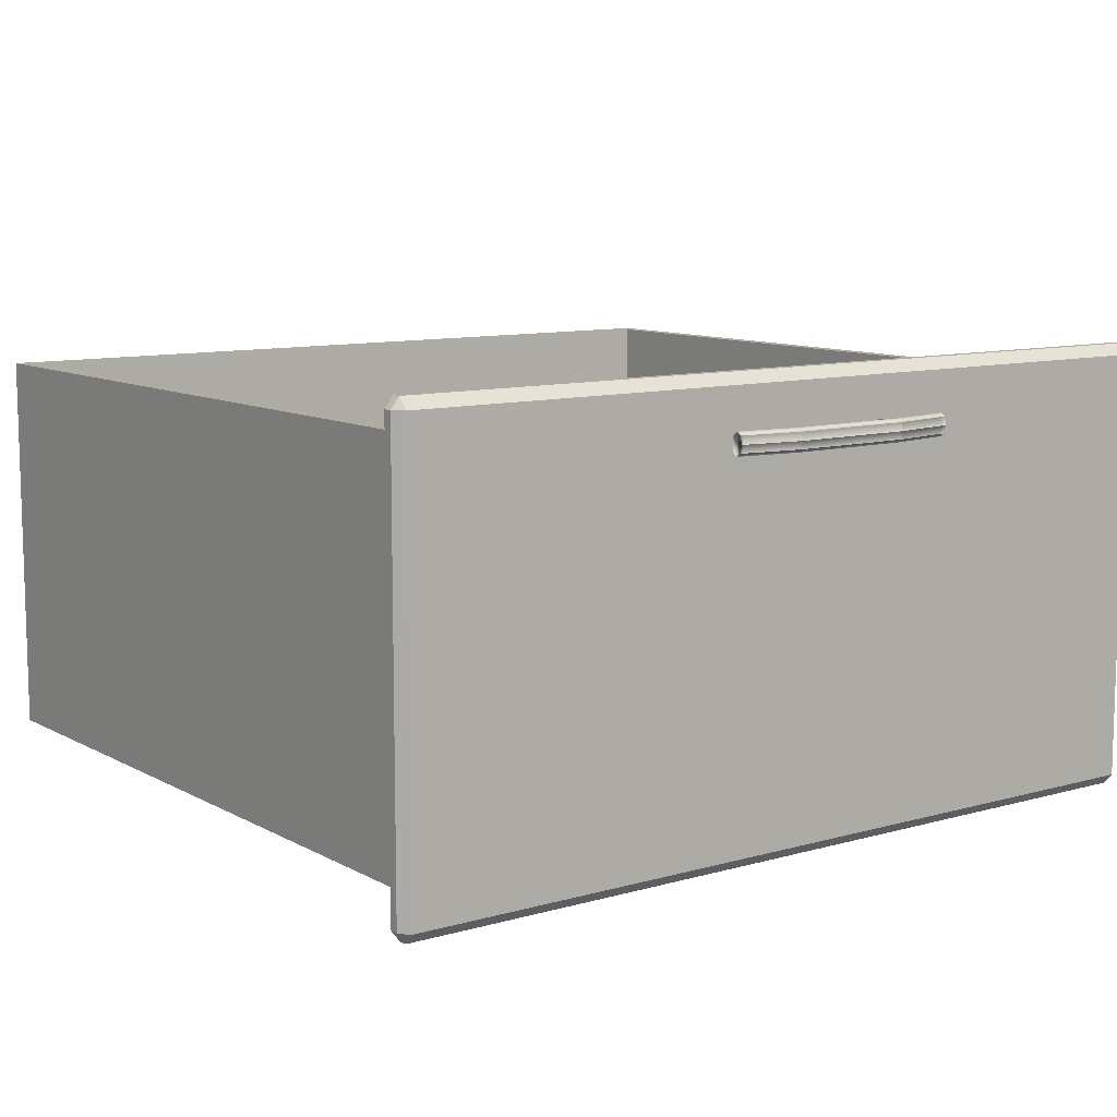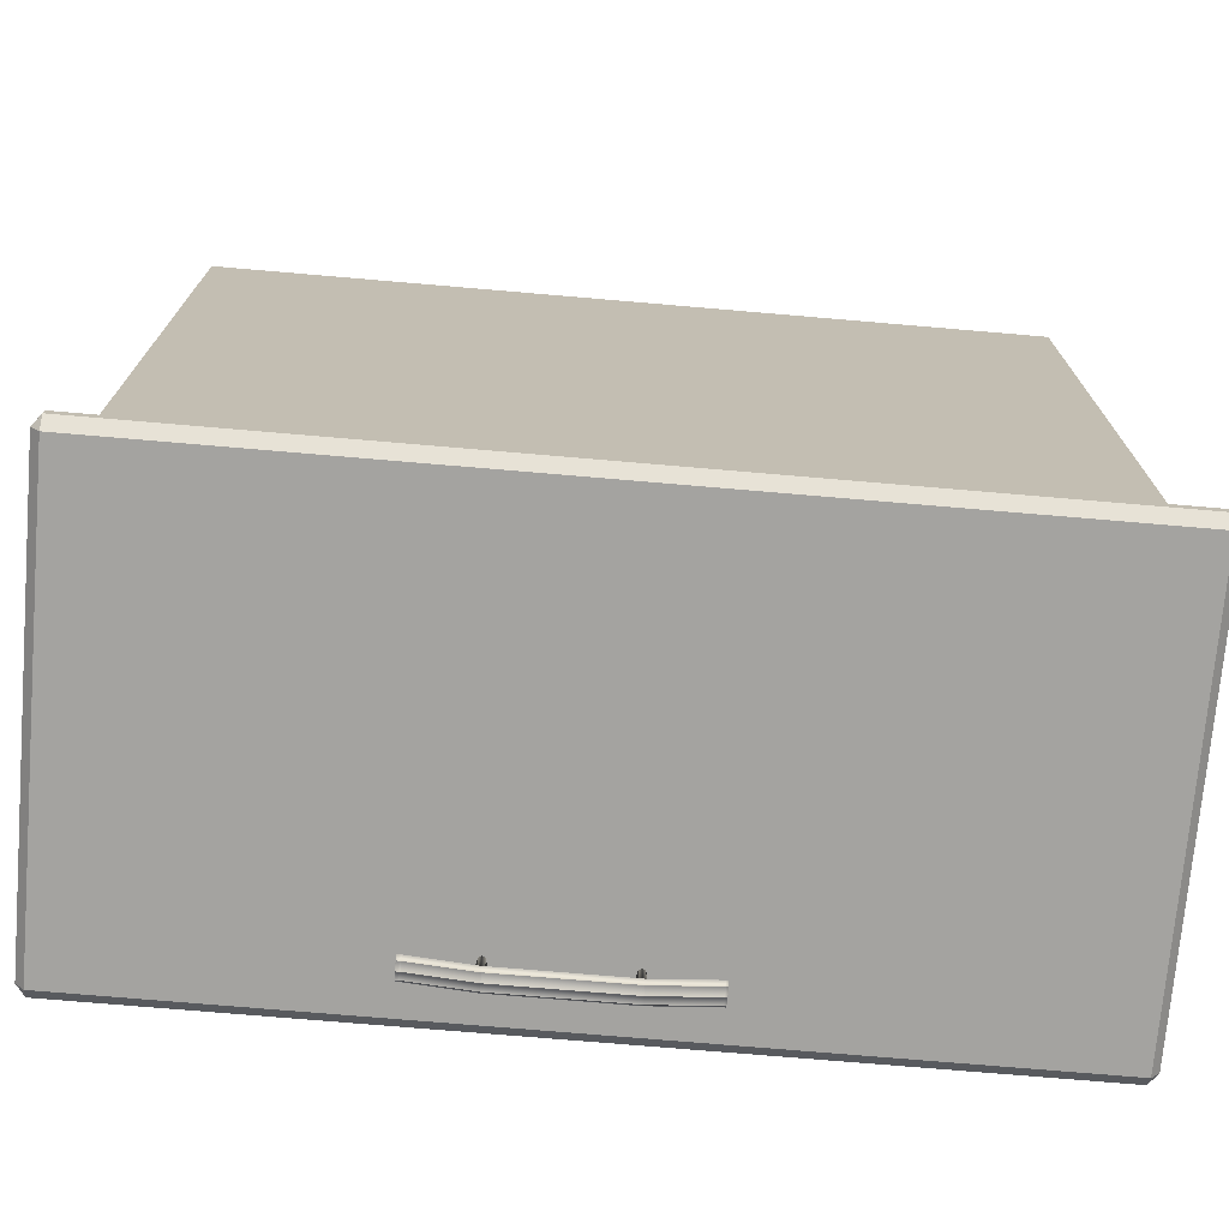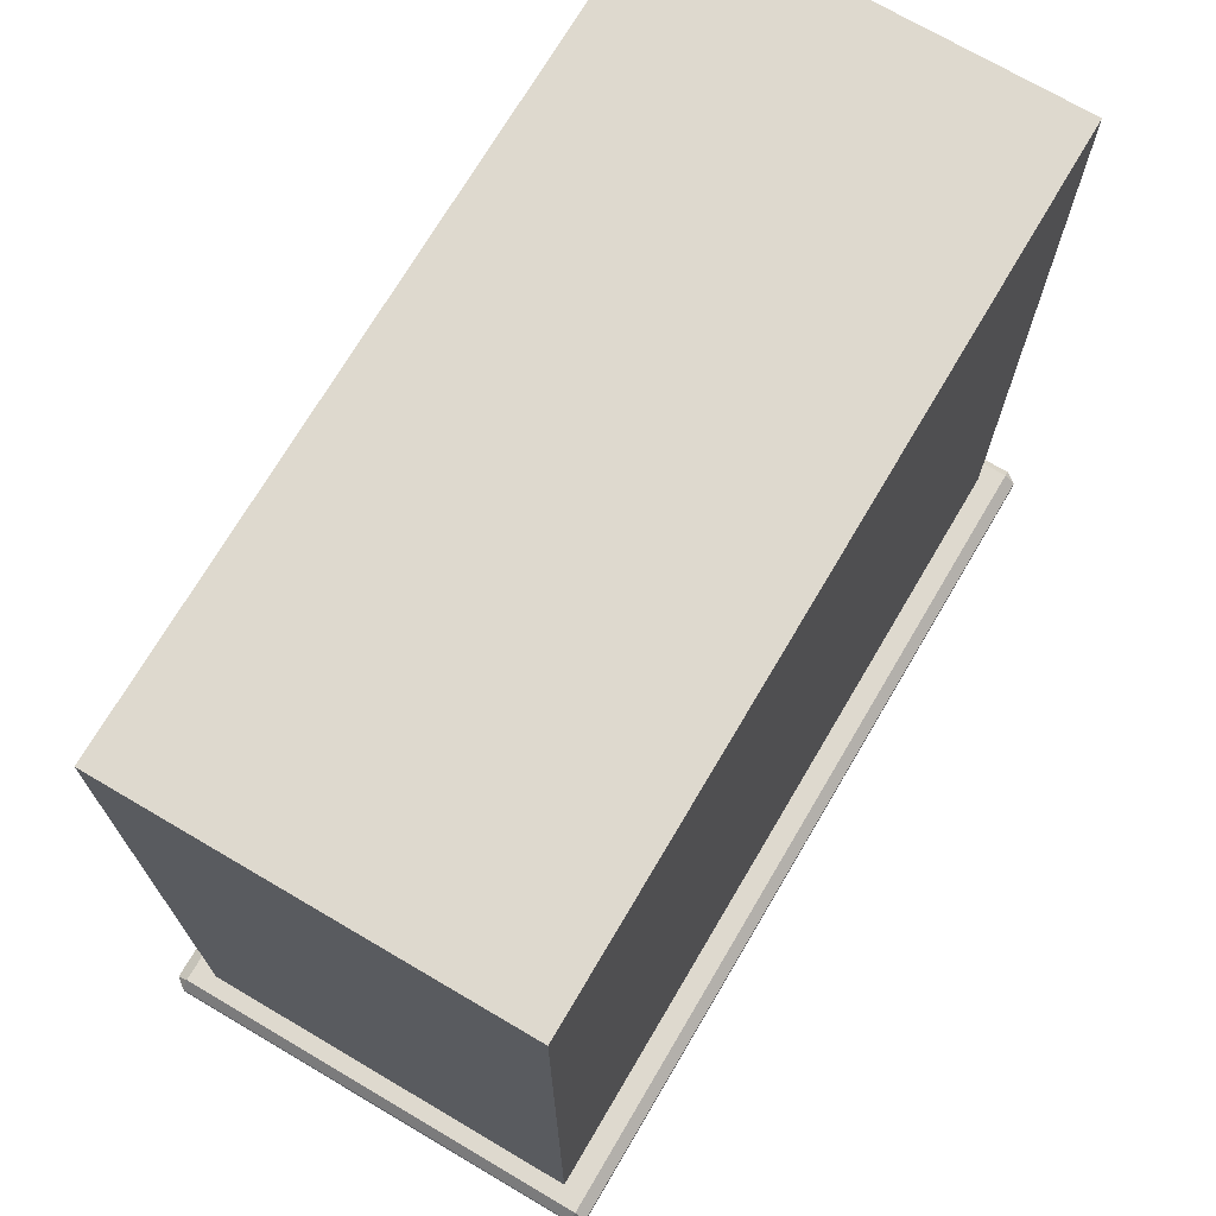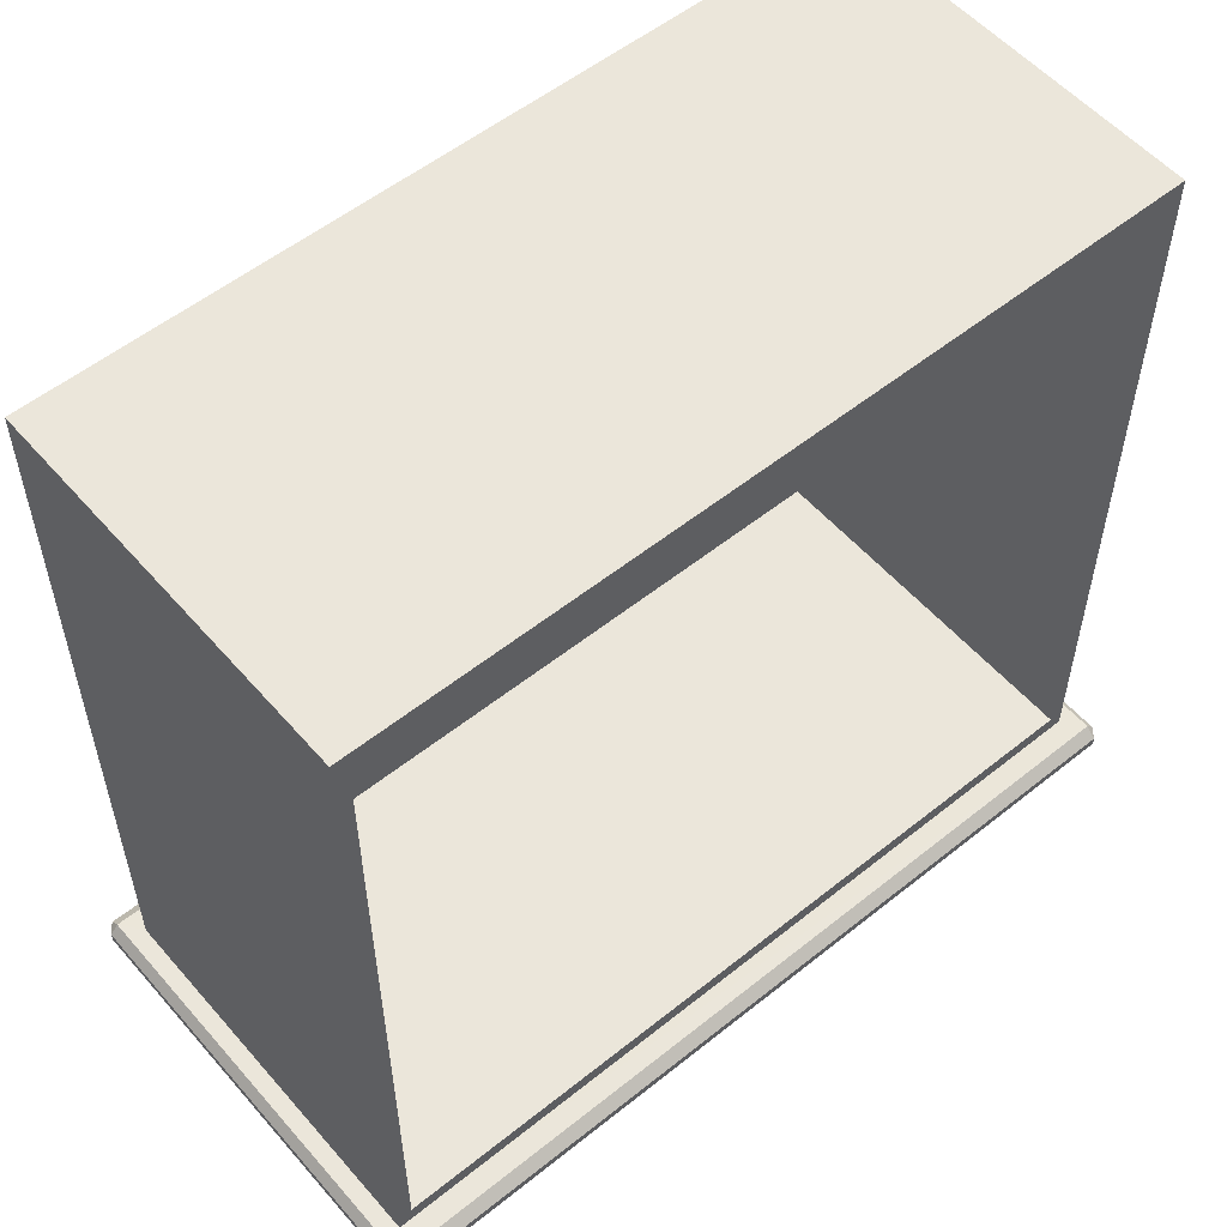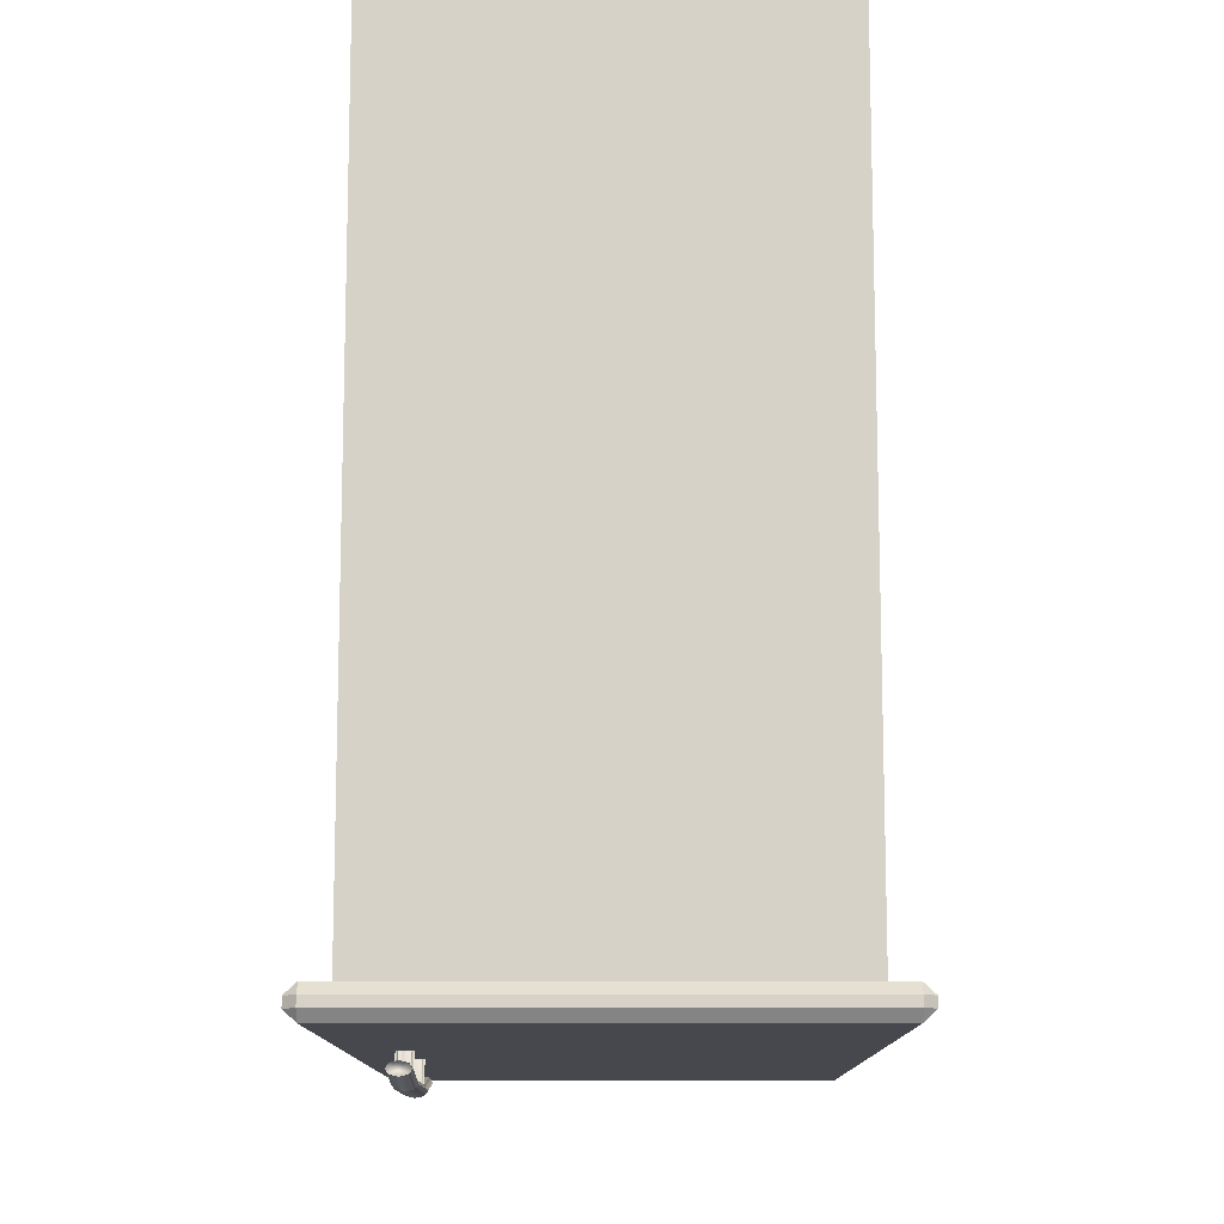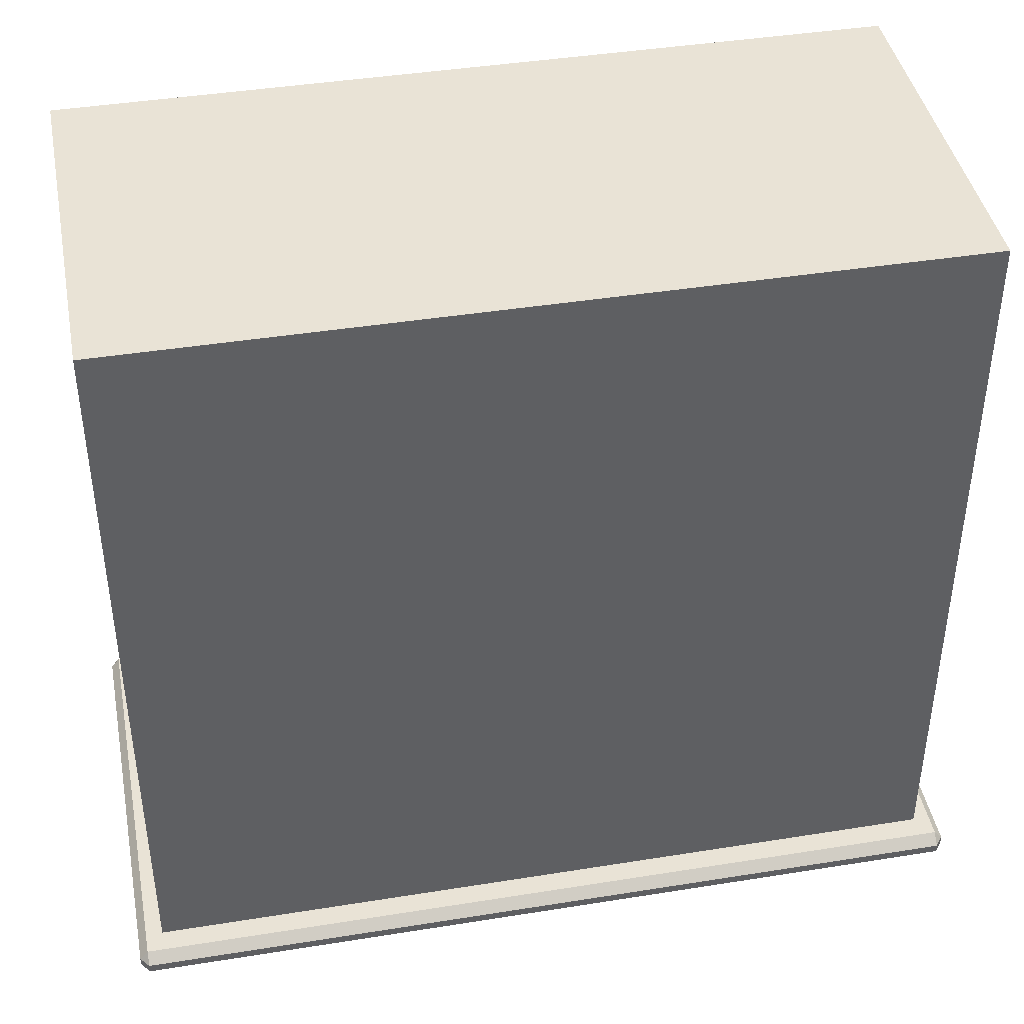
<metadata>
{"format":"obj","ext":"obj","renderer":"f3d","projection":"perspective","resolution":1024,"background":"white","views":[{"elev":9.9,"azim":-36.2,"up":"+Z"},{"elev":-73.0,"azim":175.1,"up":"+Y"},{"elev":71.6,"azim":120.5,"up":"+Y"},{"elev":55.0,"azim":-40.2,"up":"+Y"},{"elev":-11.9,"azim":90.2,"up":"+Y"},{"elev":42.1,"azim":169.1,"up":"+Y"}]}
</metadata>
<code>
o DresserDrawer_224_12
v -0.6684 -0.3535 -0.1959
v -0.6667 -0.3535 -0.1972
v -0.6651 -0.3535 -0.1959
v -0.6691 -0.3535 -0.1928
v -0.6644 -0.3535 -0.1928
v -0.6684 -0.3535 -0.1898
v -0.6651 -0.3535 -0.1898
v -0.6667 -0.3535 -0.1885
v -0.6651 -0.3246 -0.1959
v -0.6644 -0.3246 -0.1928
v -0.6651 -0.3246 -0.1898
v -0.6667 -0.3246 -0.1885
v -0.6684 -0.3246 -0.1898
v -0.6691 -0.3246 -0.1928
v -0.6684 -0.3246 -0.1959
v -0.6667 -0.3246 -0.1972
v -0.7337 -0.3535 -0.1959
v -0.7321 -0.3535 -0.1972
v -0.7304 -0.3535 -0.1959
v -0.7344 -0.3535 -0.1928
v -0.7297 -0.3535 -0.1928
v -0.7337 -0.3535 -0.1898
v -0.7304 -0.3535 -0.1898
v -0.7321 -0.3535 -0.1885
v -0.7304 -0.3246 -0.1959
v -0.7297 -0.3246 -0.1928
v -0.7304 -0.3246 -0.1898
v -0.7321 -0.3246 -0.1885
v -0.7337 -0.3246 -0.1898
v -0.7344 -0.3246 -0.1928
v -0.7337 -0.3246 -0.1959
v -0.7321 -0.3246 -0.1972
v -0.7654 -0.3455 -0.1928
v -0.7668 -0.3455 -0.1928
v -0.7668 -0.3466 -0.1886
v -0.7654 -0.3466 -0.1886
v -0.7654 -0.3466 -0.1971
v -0.7668 -0.3466 -0.1971
v -0.7328 -0.3515 -0.1971
v -0.7328 -0.3505 -0.1928
v -0.6671 -0.3515 -0.1971
v -0.6671 -0.3505 -0.1928
v -0.7328 -0.3515 -0.1886
v -0.6671 -0.3515 -0.1886
v -0.6345 -0.3455 -0.1928
v -0.6345 -0.3466 -0.1886
v -0.6345 -0.3466 -0.1971
v -0.6323 -0.3466 -0.1971
v -0.6323 -0.3455 -0.1928
v -0.6323 -0.3466 -0.1886
v -0.7668 -0.3491 -0.1868
v -0.7654 -0.3491 -0.1868
v -0.7668 -0.3515 -0.1886
v -0.7654 -0.3515 -0.1886
v -0.7328 -0.354 -0.1868
v -0.7328 -0.3565 -0.1886
v -0.6671 -0.354 -0.1868
v -0.6671 -0.3565 -0.1886
v -0.6345 -0.3491 -0.1868
v -0.6345 -0.3515 -0.1886
v -0.6323 -0.3491 -0.1868
v -0.6323 -0.3515 -0.1886
v -0.7668 -0.3526 -0.1928
v -0.7654 -0.3526 -0.1928
v -0.7668 -0.3515 -0.1971
v -0.7654 -0.3515 -0.1971
v -0.7328 -0.3575 -0.1928
v -0.7328 -0.3565 -0.1971
v -0.6671 -0.3575 -0.1928
v -0.6671 -0.3565 -0.1971
v -0.6345 -0.3526 -0.1928
v -0.6345 -0.3515 -0.1971
v -0.6323 -0.3526 -0.1928
v -0.6323 -0.3515 -0.1971
v -0.7668 -0.3491 -0.1989
v -0.7654 -0.3491 -0.1989
v -0.7328 -0.354 -0.1989
v -0.6671 -0.354 -0.1989
v -0.6345 -0.3491 -0.1989
v -0.6323 -0.3491 -0.1989
v -0.9451 -0.3295 -0.1601
v -0.9451 -0.3345 -0.1601
v -0.4815 -0.3344 -0.1601
v -0.4815 -0.3295 -0.1601
v -0.9451 -0.3398 -0.4005
v -0.4815 -0.3398 -0.4005
v -0.4815 -0.3398 -0.166
v -0.9451 -0.3398 -0.166
v -0.9357 -0.3241 -0.3885
v -0.9357 0.09017 -0.3885
v -0.4908 0.09017 -0.3885
v -0.4908 -0.3241 -0.3885
v -0.4815 -0.3295 -0.4064
v -0.4815 -0.3344 -0.4064
v -0.9451 -0.3345 -0.4064
v -0.9451 -0.3295 -0.4064
v -0.4769 -0.3295 -0.166
v -0.4769 -0.3345 -0.166
v -0.4769 -0.3345 -0.4005
v -0.4769 -0.3295 -0.4005
v -0.9357 -0.3241 -0.178
v -0.9357 0.09017 -0.178
v -0.9497 -0.3295 -0.4005
v -0.9497 -0.3344 -0.4005
v -0.9497 -0.3344 -0.166
v -0.9497 -0.3295 -0.166
v -0.9451 -0.3241 -0.166
v -0.9451 -0.3241 -0.4005
v -0.4815 -0.3241 -0.4005
v -0.4815 -0.3241 -0.166
v -0.4987 -0.3148 -0.178
v -0.4987 -0.3148 -0.3774
v -0.9278 -0.3148 -0.3774
v -0.9278 -0.3148 -0.178
v -0.4908 -0.3241 -0.178
v -0.4908 0.09017 -0.178
v -0.4987 0.08088 -0.178
v -0.9278 0.08088 -0.178
v -0.4987 0.08088 -0.3774
v -0.9278 0.08088 -0.3774
f 1 3 2
f 3 1 4
f 3 4 5
f 5 4 6
f 5 6 7
f 7 6 8
f 3 10 9
f 3 5 10
f 5 11 10
f 5 7 11
f 7 12 11
f 7 8 12
f 8 13 12
f 8 6 13
f 6 14 13
f 6 4 14
f 4 15 14
f 4 1 15
f 2 9 16
f 2 3 9
f 1 2 16
f 1 16 15
f 17 19 18
f 19 17 20
f 19 20 21
f 21 20 22
f 21 22 23
f 23 22 24
f 19 26 25
f 19 21 26
f 21 27 26
f 21 23 27
f 23 28 27
f 23 24 28
f 24 29 28
f 24 22 29
f 22 30 29
f 22 20 30
f 20 31 30
f 20 17 31
f 18 25 32
f 18 19 25
f 17 18 32
f 17 32 31
f 33 35 34
f 33 36 35
f 37 33 34
f 37 34 38
f 39 33 37
f 39 40 33
f 40 36 33
f 41 40 39
f 41 42 40
f 42 43 40
f 40 43 36
f 42 44 43
f 45 44 42
f 45 46 44
f 47 42 41
f 47 45 42
f 48 45 47
f 48 49 45
f 49 46 45
f 49 50 46
f 36 51 35
f 36 52 51
f 52 53 51
f 52 54 53
f 55 54 52
f 55 56 54
f 57 56 55
f 57 58 56
f 44 57 55
f 44 55 43
f 43 52 36
f 43 55 52
f 46 57 44
f 46 59 57
f 59 58 57
f 59 60 58
f 61 60 59
f 61 62 60
f 50 59 46
f 50 61 59
f 54 63 53
f 54 64 63
f 64 65 63
f 64 66 65
f 67 66 64
f 67 68 66
f 69 68 67
f 69 70 68
f 58 69 67
f 58 67 56
f 56 64 54
f 56 67 64
f 60 69 58
f 60 71 69
f 71 70 69
f 71 72 70
f 73 72 71
f 73 74 72
f 62 71 60
f 62 73 71
f 66 75 65
f 66 76 75
f 76 38 75
f 76 37 38
f 77 37 76
f 77 39 37
f 78 39 77
f 78 41 39
f 70 78 77
f 70 77 68
f 68 76 66
f 68 77 76
f 72 78 70
f 72 79 78
f 79 41 78
f 79 47 41
f 80 47 79
f 80 48 47
f 74 79 72
f 74 80 79
f 35 38 34
f 38 35 51
f 38 51 75
f 75 51 53
f 75 53 65
f 65 53 63
f 48 50 49
f 50 48 80
f 50 80 61
f 61 80 74
f 61 74 62
f 62 74 73
f 81 83 82
f 81 84 83
f 85 87 86
f 85 88 87
f 89 91 90
f 89 92 91
f 93 95 94
f 93 96 95
f 97 99 98
f 97 100 99
f 101 90 102
f 101 89 90
f 103 105 104
f 103 106 105
f 106 107 81
f 103 96 108
f 93 100 109
f 97 84 110
f 105 82 88
f 104 85 95
f 94 86 99
f 98 87 83
f 106 108 107
f 106 103 108
f 96 109 108
f 96 93 109
f 110 100 97
f 110 109 100
f 107 84 81
f 107 110 84
f 88 104 105
f 88 85 104
f 85 94 95
f 85 86 94
f 98 86 87
f 98 99 86
f 82 87 88
f 82 83 87
f 81 105 106
f 81 82 105
f 95 103 104
f 95 96 103
f 99 93 94
f 99 100 93
f 83 97 98
f 83 84 97
f 111 113 112
f 111 114 113
f 89 107 108
f 89 101 107
f 92 89 108
f 92 108 109
f 115 92 109
f 115 109 110
f 101 110 107
f 101 115 110
f 90 116 102
f 90 91 116
f 92 116 91
f 92 115 116
f 114 115 101
f 114 111 115
f 111 116 115
f 111 117 116
f 117 102 116
f 117 118 102
f 118 101 102
f 118 114 101
f 112 120 119
f 112 113 120
f 118 119 120
f 118 117 119
f 114 120 113
f 114 118 120
f 117 112 119
f 117 111 112

</code>
